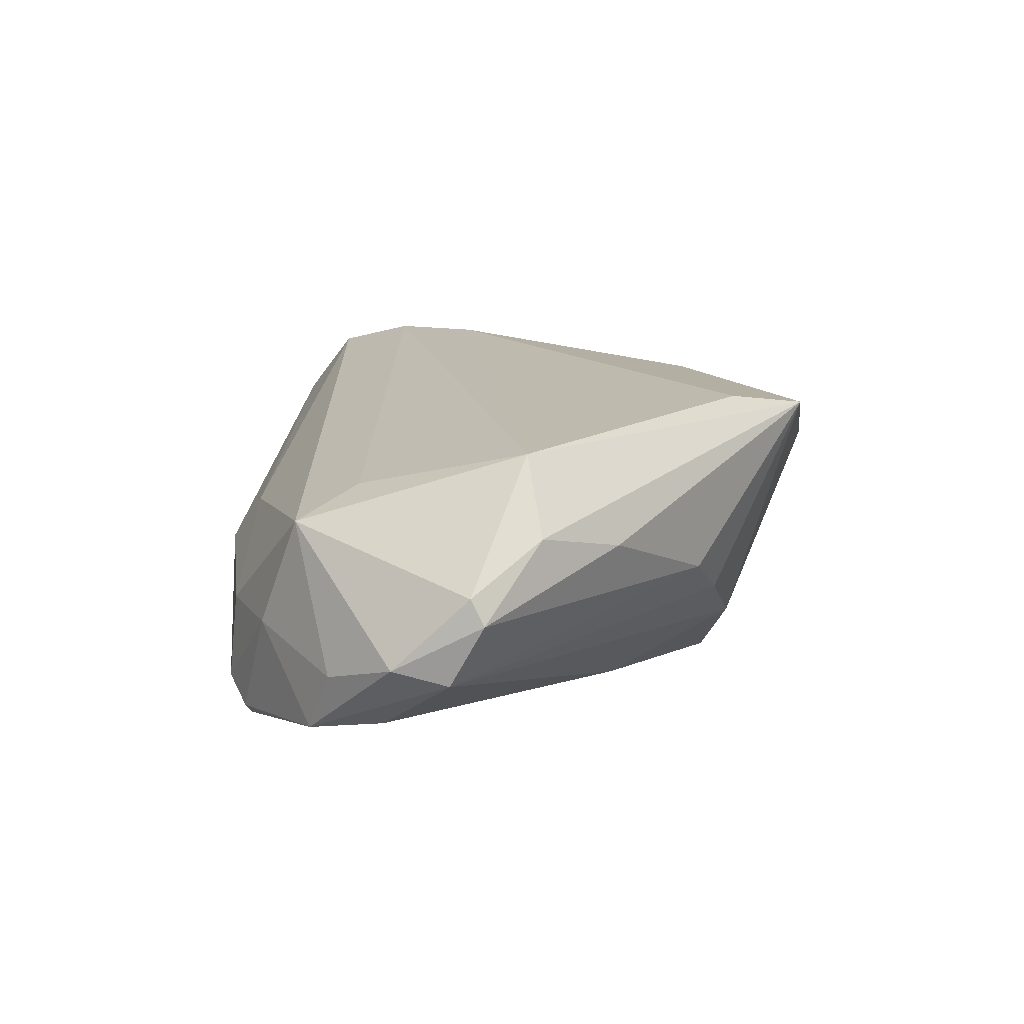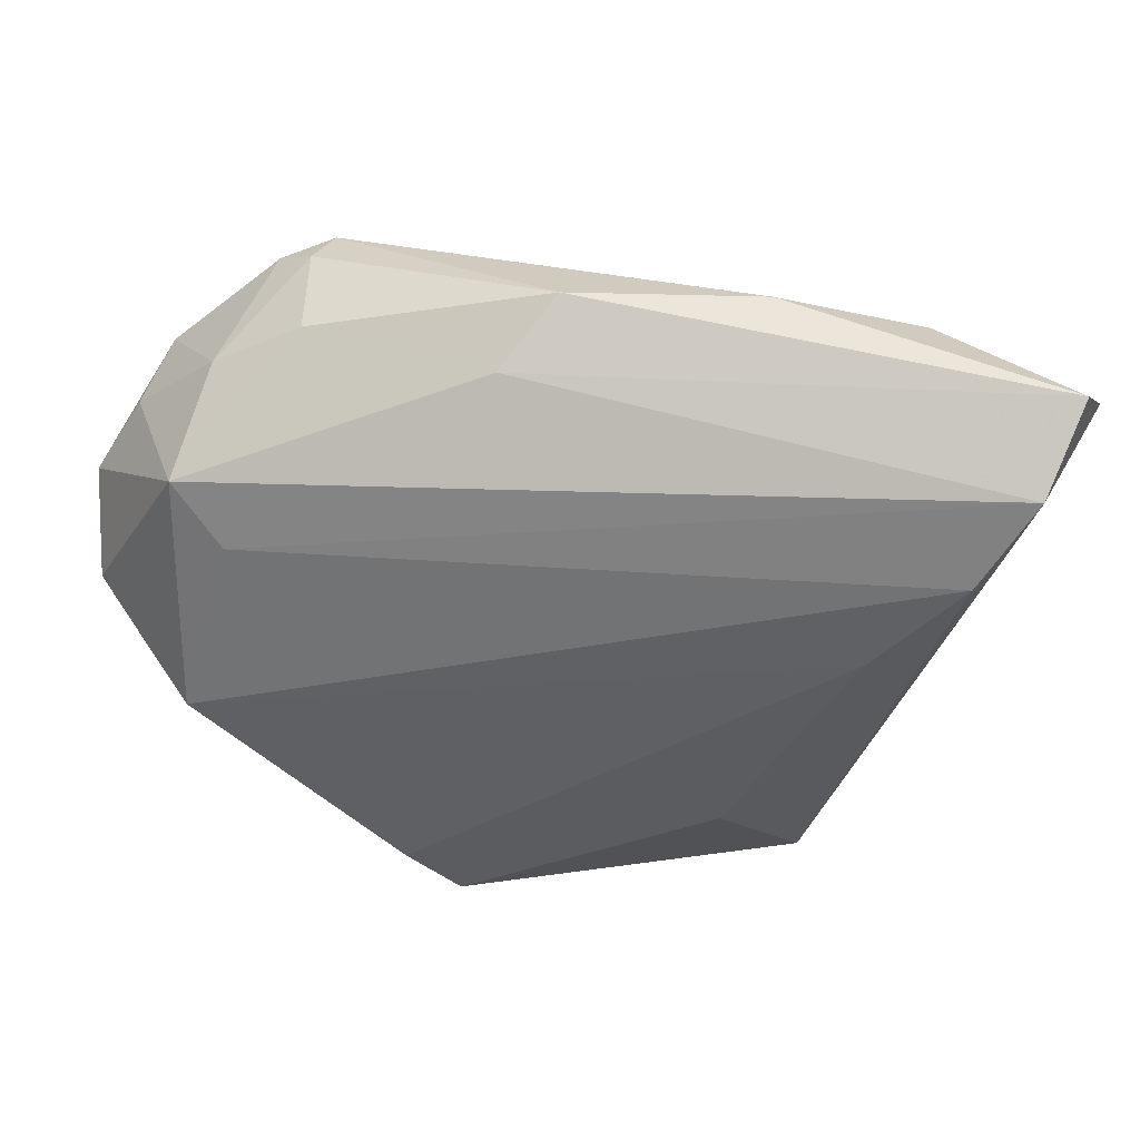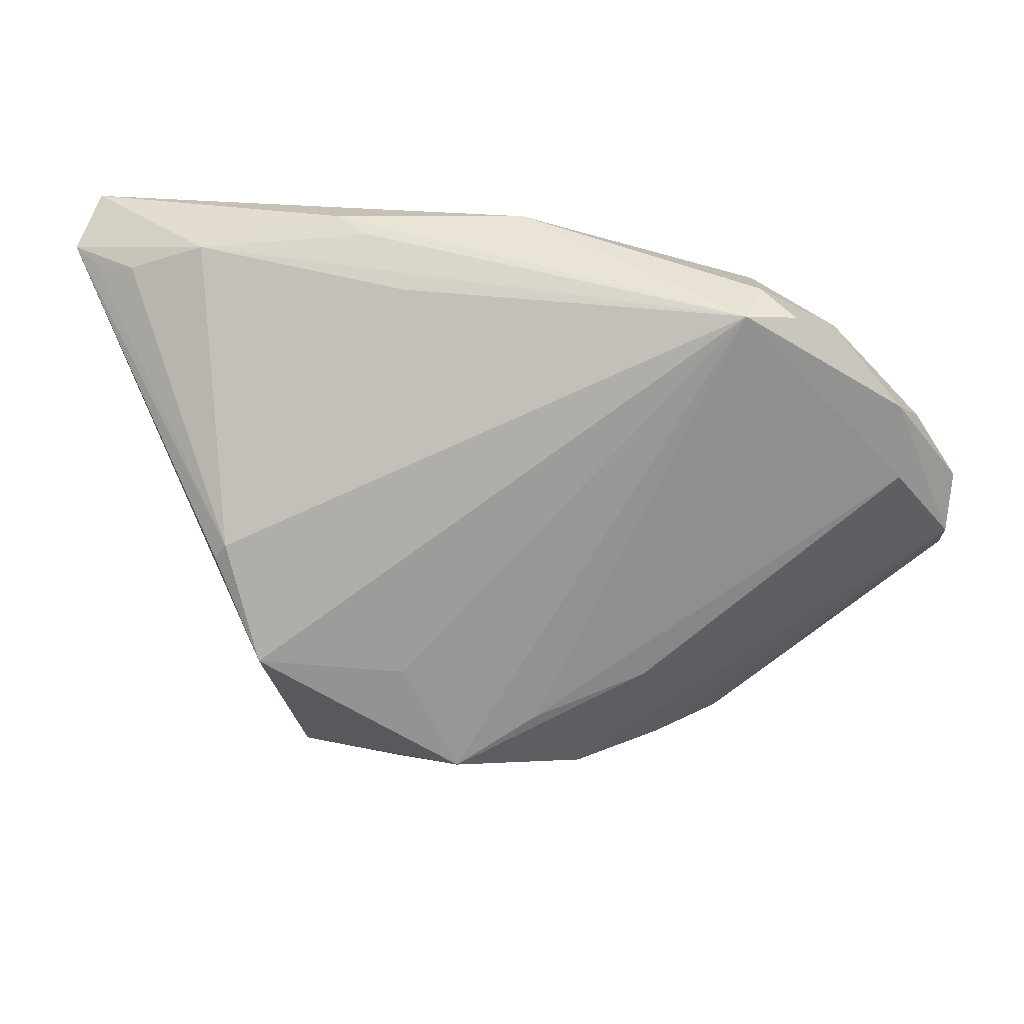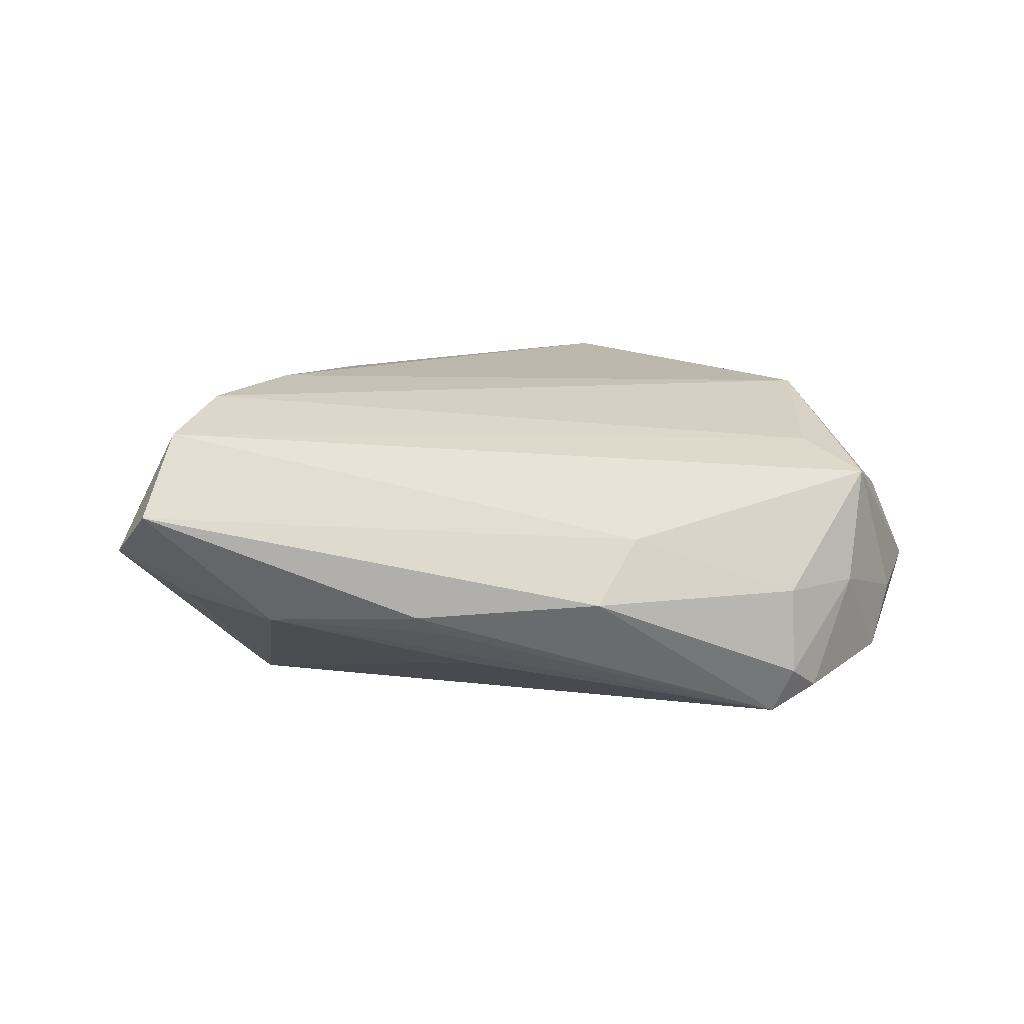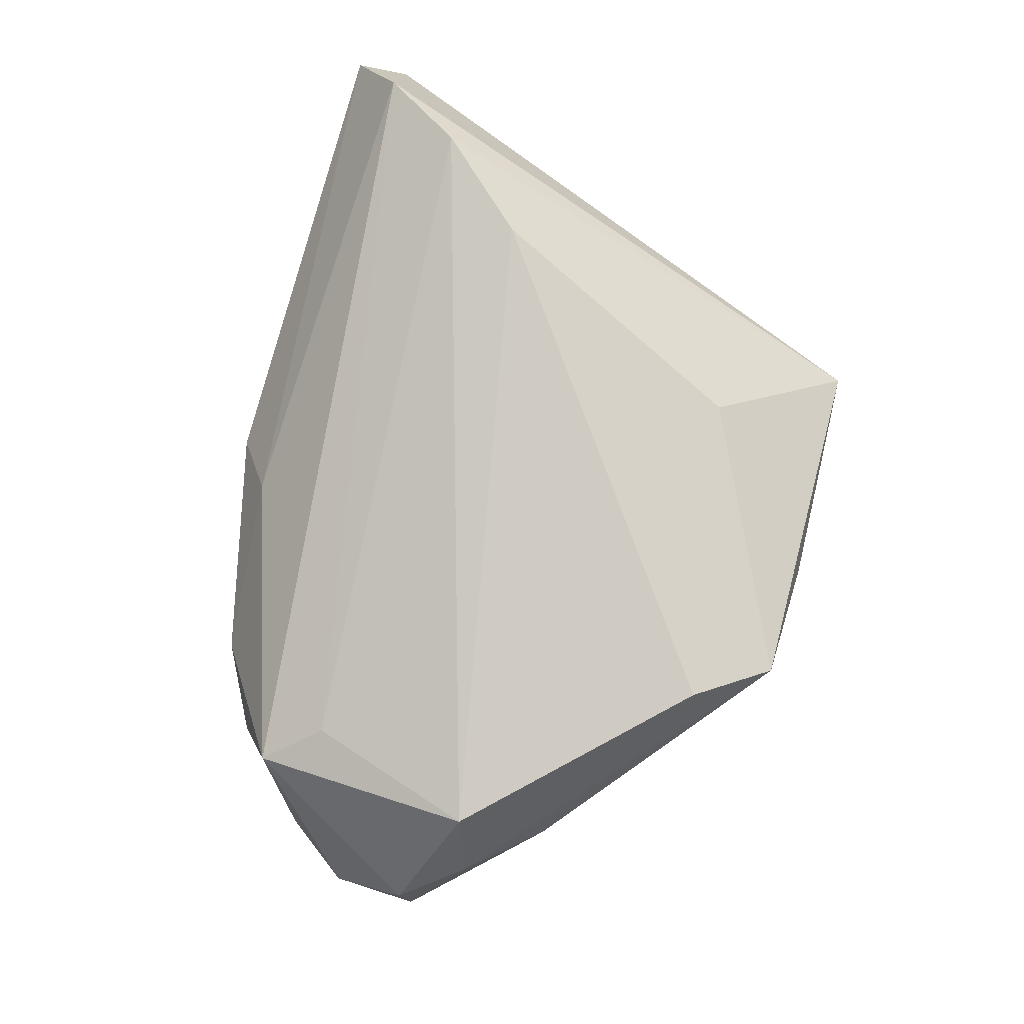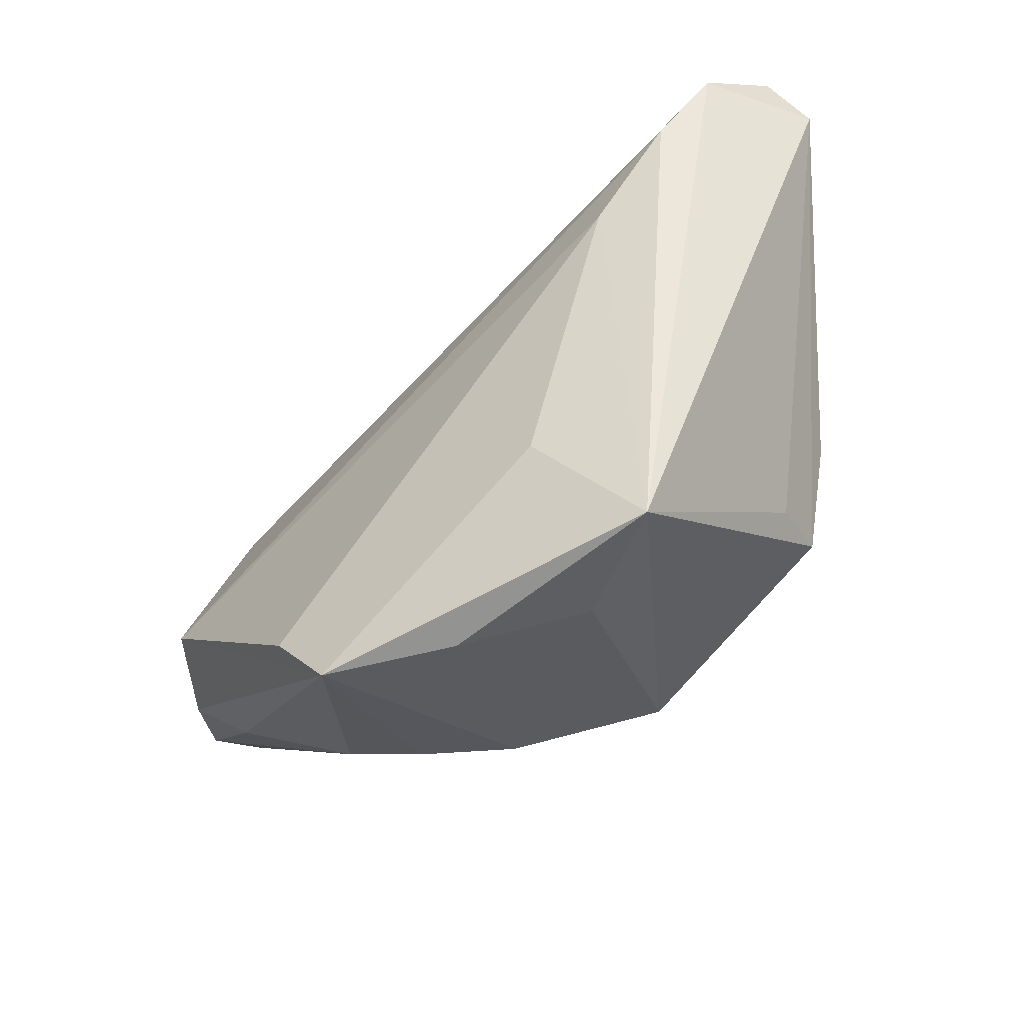
<metadata>
{"format":"obj","ext":"obj","renderer":"f3d","projection":"perspective","resolution":1024,"background":"white","views":[{"elev":12.2,"azim":-83.4,"up":"+Z"},{"elev":48.4,"azim":2.4,"up":"+Y"},{"elev":18.5,"azim":-179.3,"up":"+Y"},{"elev":11.3,"azim":166.4,"up":"+Z"},{"elev":79.6,"azim":-72.2,"up":"+Z"},{"elev":-53.8,"azim":40.5,"up":"+Y"}]}
</metadata>
<code>
v 0.02191 0.03972 -0.004601
v -0.03639 0.02997 -0.01998
v 0.03356 -0.01779 -0.01463
v -0.021 -0.03486 0.02119
v 0.03397 0.008765 0.02295
v -0.04067 0.01289 0.01195
v 0.01787 0.03786 -0.007372
v -0.03206 0.03194 -0.005894
v 0.019 -0.02666 0.01956
v 0.03763 -0.002142 -0.0198
v -0.04313 0.02564 -0.006216
v 0.04984 0.03217 -0.001548
v -0.04435 -0.02106 0.005489
v -0.04682 0.02005 0.0081
v -0.02947 -0.03086 -0.0006018
v 0.0156 -0.04146 0.004295
v 0.0584 0.03364 0.004775
v 0.05544 0.03191 0.002167
v -0.05393 0.01471 -0.01023
v -0.0321 0.03299 -0.01703
v -0.02989 0.03082 -0.02307
v -0.02101 -0.03291 -0.005391
v -0.04692 -0.009629 0.0174
v -0.05032 0.01799 -0.01809
v 0.05116 0.03236 0.01901
v -0.05091 0.008264 -0.01702
v -0.05271 -0.0122 0.007899
v -0.05984 0.005671 -0.007423
v -0.009975 -0.03457 -0.01151
v 0.0132 -0.01689 -0.0227
v 0.03995 0.03561 -0.004679
v -0.05926 -0.004132 0.001798
v 0.006353 -0.03075 -0.02144
v 0.03006 -0.04219 0.01198
v 0.01309 0.0319 -0.01313
v -0.004148 -0.02393 -0.02086
v -0.008897 0.03395 0.002875
v 0.05566 0.03972 0.01
v -0.002097 0.03972 -0.004376
v -0.01432 -0.04411 0.0195
v 0.032 -0.0153 -0.02307
v -0.05885 -0.001476 -0.009438
v 0.04461 0.02131 0.02214
v -0.0184 -0.01853 -0.01897
v -0.05965 -0.00589 -0.001553
v 0.03607 -0.0002293 -0.02071
v 0.001364 -0.04448 0.01259
f 41 21 46
f 3 41 17
f 17 34 3
f 3 34 41
f 41 34 33
f 17 41 10
f 10 46 17
f 41 46 10
f 45 27 32
f 23 40 4
f 27 40 23
f 14 32 23
f 23 32 27
f 25 34 17
f 25 43 34
f 47 40 29
f 34 40 47
f 29 40 22
f 22 40 15
f 9 40 34
f 4 40 9
f 13 40 27
f 15 40 13
f 13 27 45
f 45 15 13
f 30 21 41
f 41 33 30
f 30 33 21
f 26 24 21
f 12 31 17
f 46 31 12
f 35 46 21
f 21 31 35
f 35 31 46
f 21 39 1
f 14 11 19
f 19 11 24
f 5 23 4
f 43 23 5
f 4 9 5
f 34 43 5
f 5 9 34
f 14 23 6
f 6 23 43
f 6 25 14
f 43 25 6
f 14 25 37
f 21 24 2
f 24 11 2
f 8 11 14
f 14 37 8
f 8 37 39
f 16 33 34
f 34 47 16
f 29 33 16
f 16 47 29
f 24 26 42
f 29 22 42
f 42 15 45
f 42 22 15
f 17 46 18
f 18 12 17
f 46 12 18
f 7 31 21
f 21 1 7
f 7 1 31
f 38 1 39
f 39 37 38
f 38 37 25
f 38 25 17
f 17 31 38
f 31 1 38
f 20 2 11
f 11 8 20
f 20 8 39
f 20 39 21
f 21 2 20
f 28 19 24
f 24 42 28
f 28 32 14
f 14 19 28
f 45 32 28
f 28 42 45
f 44 42 26
f 44 33 29
f 29 42 44
f 33 44 36
f 36 44 26
f 21 33 36
f 36 26 21

</code>
